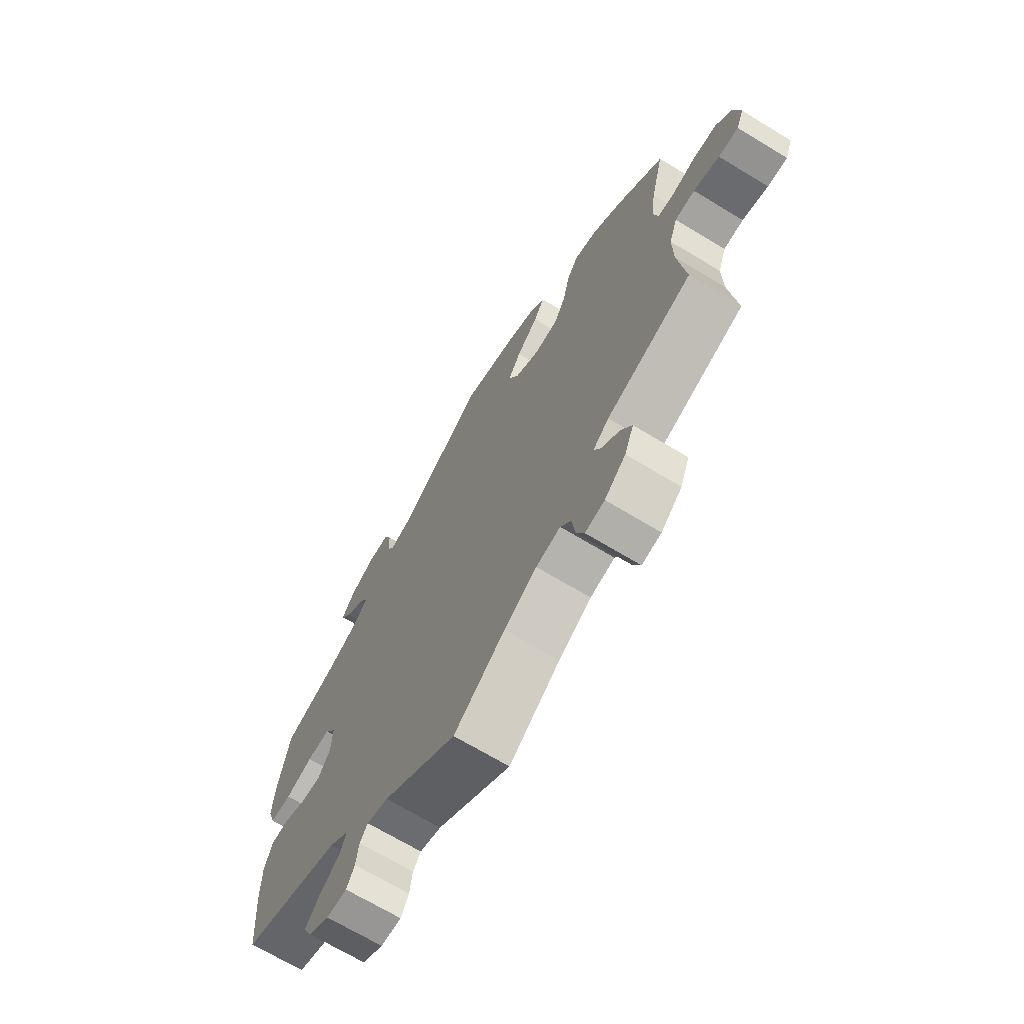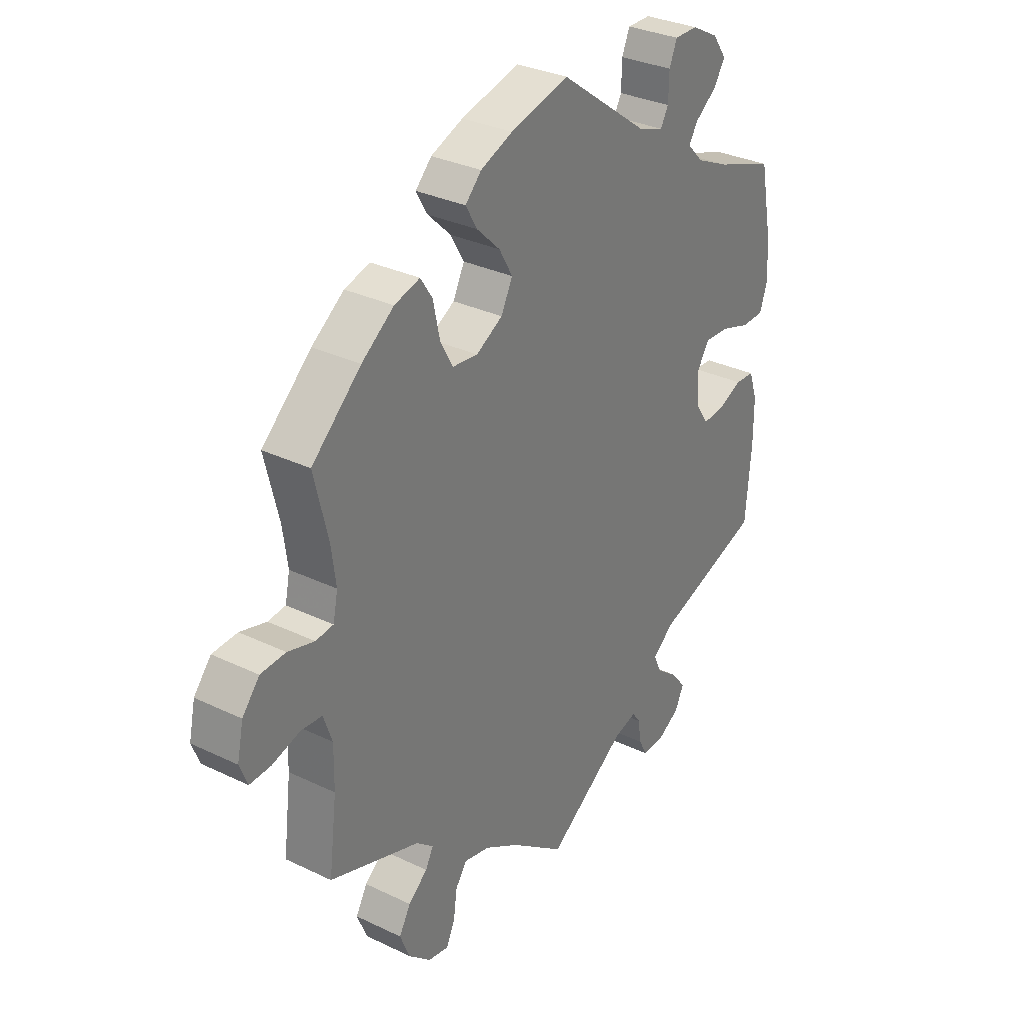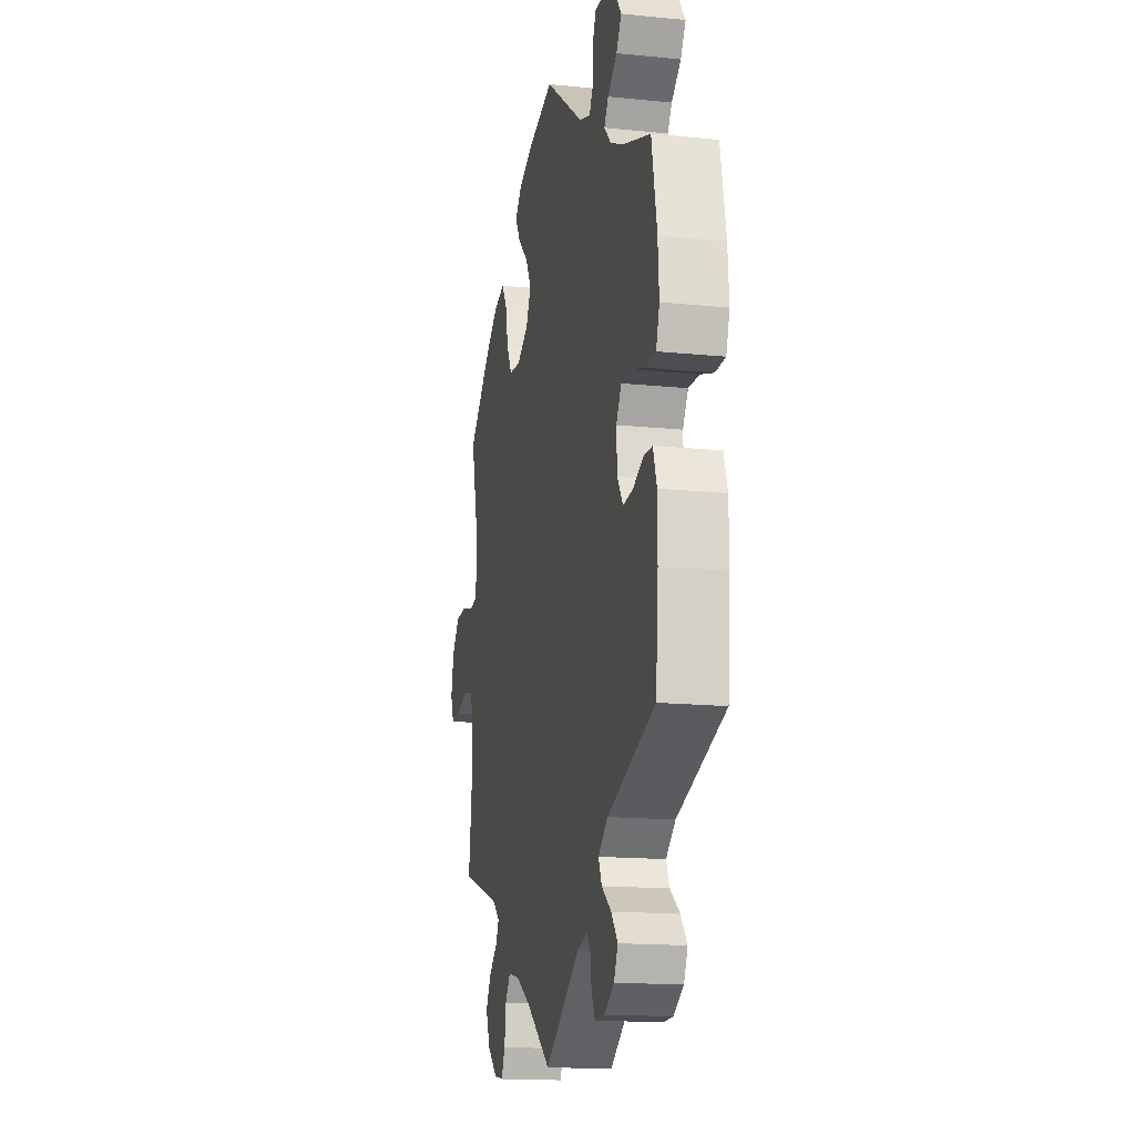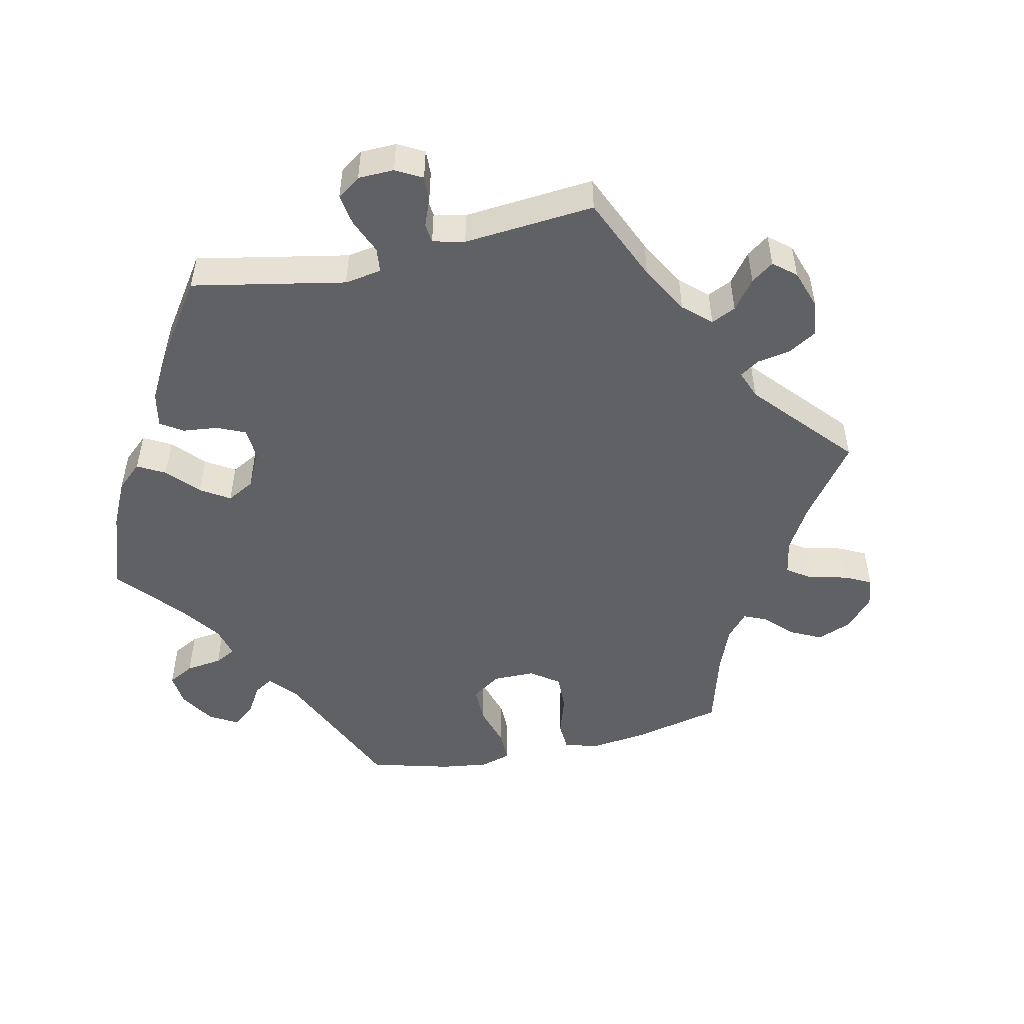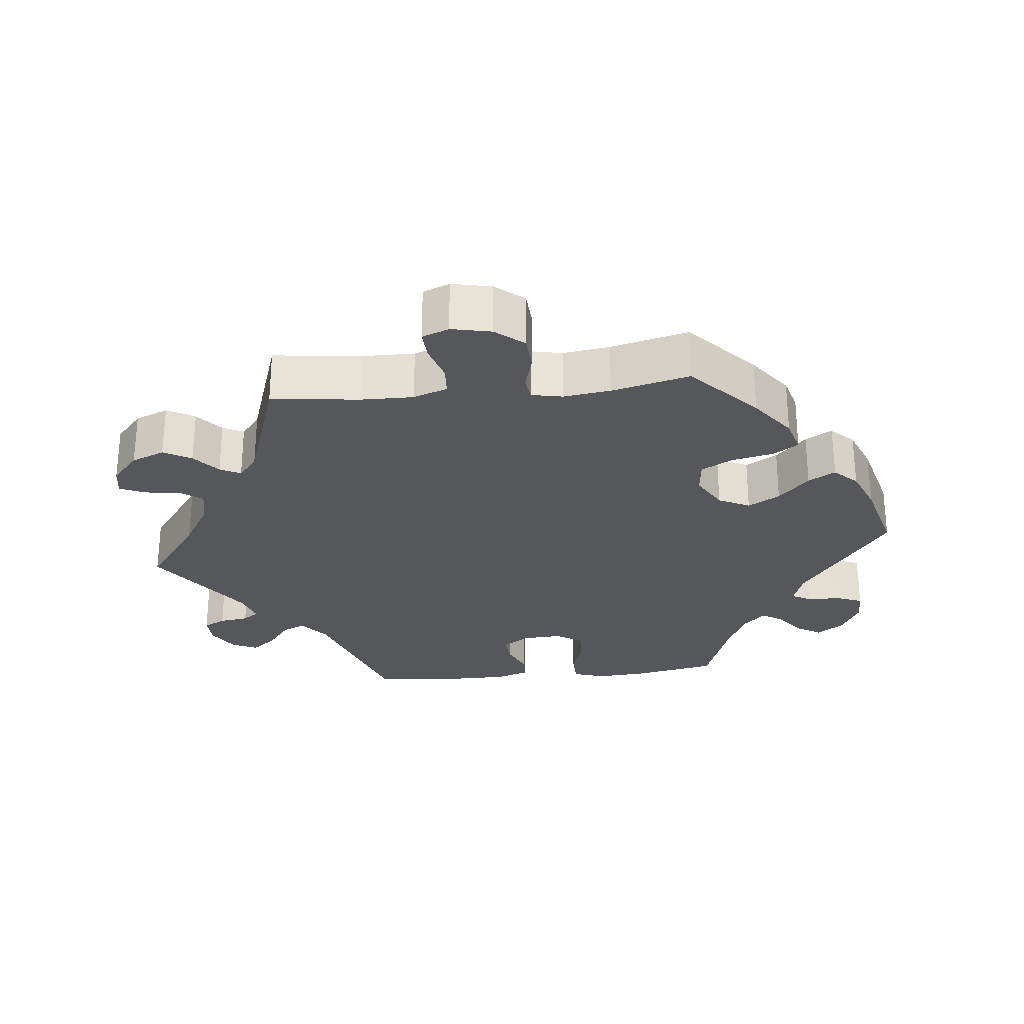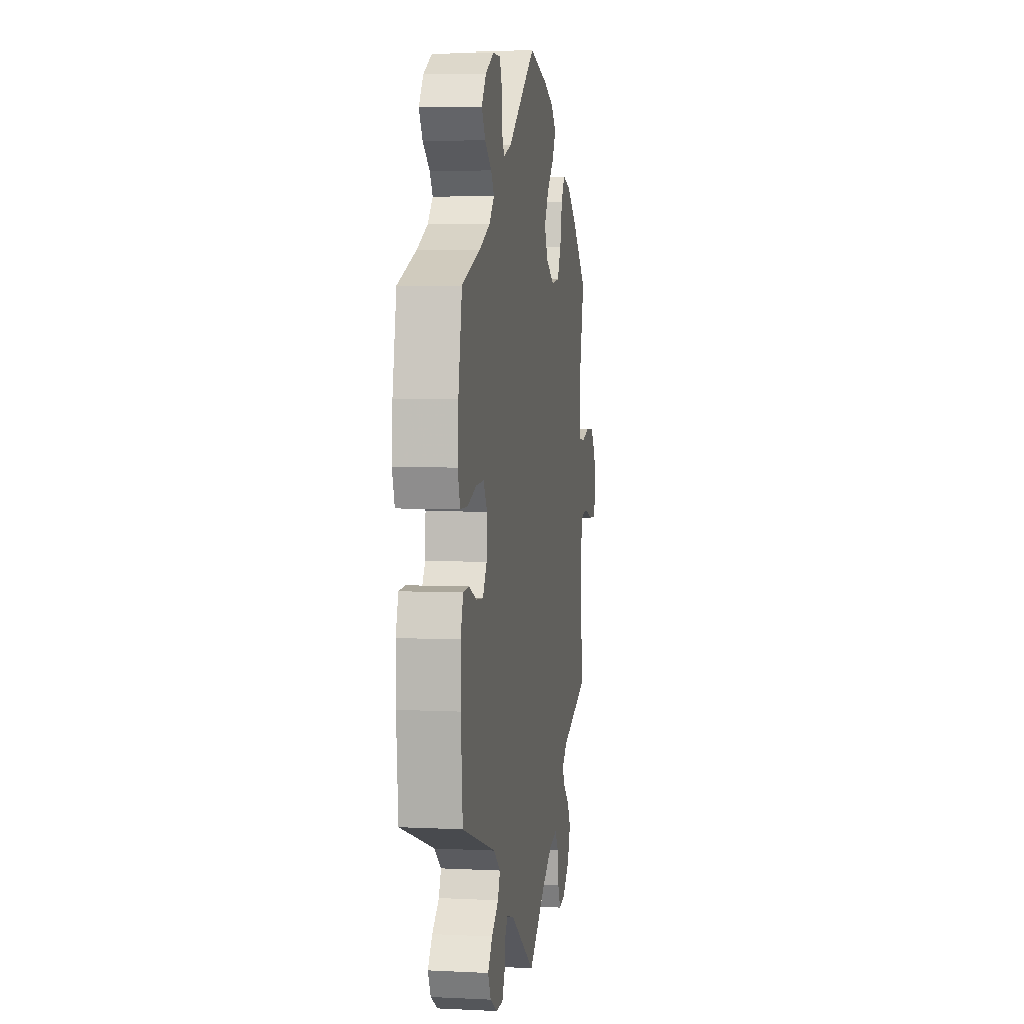
<metadata>
{"format":"obj","ext":"obj","renderer":"f3d","projection":"perspective","resolution":1024,"background":"white","views":[{"elev":-69.1,"azim":-121.2,"up":"+Z"},{"elev":31.4,"azim":-55.6,"up":"+Z"},{"elev":-15.8,"azim":78.0,"up":"+Z"},{"elev":-50.2,"azim":162.7,"up":"+Y"},{"elev":-27.3,"azim":-84.0,"up":"+Y"},{"elev":5.2,"azim":98.9,"up":"+Z"}]}
</metadata>
<code>
v -0.486 0.07 -0.165
v -0.485 0.07 -0.091
v -0.502 0.07 -0.043
v -0.543 0.07 -0.04
v -0.596 0.07 -0.056
v -0.637 0.07 -0.058
v -0.652 0.07 -0.02
v -0.64 0.07 0.036
v -0.607 0.07 0.076
v -0.559 0.07 0.079
v -0.508 0.07 0.065
v -0.474 0.07 0.069
v -0.465 0.07 0.113
v -0.474 0.07 0.179
v -0.501 0.07 0.289
v -0.406 0.07 0.376
v -0.344 0.07 0.422
v -0.295 0.07 0.436
v -0.272 0.07 0.401
v -0.259 0.07 0.341
v -0.235 0.07 0.297
v -0.186 0.07 0.292
v -0.135 0.07 0.321
v -0.113 0.07 0.365
v -0.139 0.07 0.41
v -0.184 0.07 0.453
v -0.206 0.07 0.491
v -0.175 0.07 0.523
v -0.113 0.07 0.548
v 0 0.07 0.578
v 0.172 0.07 0.453
v 0.22 0.07 0.437
v 0.235 0.07 0.464
v 0.236 0.07 0.512
v 0.251 0.07 0.548
v 0.296 0.07 0.548
v 0.347 0.07 0.521
v 0.374 0.07 0.483
v 0.352 0.07 0.448
v 0.311 0.07 0.417
v 0.293 0.07 0.389
v 0.324 0.07 0.357
v 0.388 0.07 0.328
v 0.5 0.07 0.289
v 0.523 0.07 0.171
v 0.528 0.07 0.1
v 0.513 0.07 0.055
v 0.469 0.07 0.054
v 0.413 0.07 0.072
v 0.365 0.07 0.074
v 0.342 0.07 0.037
v 0.345 0.07 -0.019
v 0.37 0.07 -0.057
v 0.413 0.07 -0.053
v 0.459 0.07 -0.033
v 0.496 0.07 -0.035
v 0.512 0.07 -0.083
v 0.512 0.07 -0.16
v 0.501 0.07 -0.289
v 0.294 0.07 -0.359
v 0.253 0.07 -0.392
v 0.267 0.07 -0.424
v 0.309 0.07 -0.456
v 0.337 0.07 -0.491
v 0.32 0.07 -0.527
v 0.277 0.07 -0.553
v 0.235 0.07 -0.554
v 0.219 0.07 -0.523
v 0.213 0.07 -0.482
v 0.197 0.07 -0.46
v 0.153 0.07 -0.473
v 0.001 0.07 -0.578
v -0.104 0.07 -0.5
v -0.171 0.07 -0.46
v -0.221 0.07 -0.449
v -0.243 0.07 -0.48
v -0.25 0.07 -0.531
v -0.266 0.07 -0.566
v -0.306 0.07 -0.559
v -0.349 0.07 -0.521
v -0.368 0.07 -0.474
v -0.346 0.07 -0.435
v -0.309 0.07 -0.404
v -0.294 0.07 -0.375
v -0.327 0.07 -0.348
v -0.501 0.07 -0.289
v -0.486 0 -0.165
v -0.485 0 -0.091
v -0.502 0 -0.043
v -0.543 0 -0.04
v -0.596 0 -0.056
v -0.637 0 -0.058
v -0.652 0 -0.02
v -0.64 0 0.036
v -0.607 0 0.076
v -0.559 0 0.079
v -0.508 0 0.065
v -0.474 0 0.069
v -0.465 0 0.113
v -0.474 0 0.179
v -0.501 0 0.289
v -0.406 0 0.376
v -0.344 0 0.422
v -0.295 0 0.436
v -0.272 0 0.401
v -0.259 0 0.341
v -0.235 0 0.297
v -0.186 0 0.292
v -0.135 0 0.321
v -0.113 0 0.365
v -0.139 0 0.41
v -0.184 0 0.453
v -0.206 0 0.491
v -0.175 0 0.523
v -0.113 0 0.548
v 0 0 0.578
v 0.172 0 0.453
v 0.22 0 0.437
v 0.235 0 0.464
v 0.236 0 0.512
v 0.251 0 0.548
v 0.296 0 0.548
v 0.347 0 0.521
v 0.374 0 0.483
v 0.352 0 0.448
v 0.311 0 0.417
v 0.293 0 0.389
v 0.324 0 0.357
v 0.388 0 0.328
v 0.5 0 0.289
v 0.523 0 0.171
v 0.528 0 0.1
v 0.513 0 0.055
v 0.469 0 0.054
v 0.413 0 0.072
v 0.365 0 0.074
v 0.342 0 0.037
v 0.345 0 -0.019
v 0.37 0 -0.057
v 0.413 0 -0.053
v 0.459 0 -0.033
v 0.496 0 -0.035
v 0.512 0 -0.083
v 0.512 0 -0.16
v 0.501 0 -0.289
v 0.294 0 -0.359
v 0.253 0 -0.392
v 0.267 0 -0.424
v 0.309 0 -0.456
v 0.337 0 -0.491
v 0.32 0 -0.527
v 0.277 0 -0.553
v 0.235 0 -0.554
v 0.219 0 -0.523
v 0.213 0 -0.482
v 0.197 0 -0.46
v 0.153 0 -0.473
v 0.001 0 -0.578
v -0.104 0 -0.5
v -0.171 0 -0.46
v -0.221 0 -0.449
v -0.243 0 -0.48
v -0.25 0 -0.531
v -0.266 0 -0.566
v -0.306 0 -0.559
v -0.349 0 -0.521
v -0.368 0 -0.474
v -0.346 0 -0.435
v -0.309 0 -0.404
v -0.294 0 -0.375
v -0.327 0 -0.348
v -0.501 0 -0.289
f 85 86 1
f 84 85 1 2
f 80 81 82 83
f 80 83 84
f 79 80 84
f 76 77 78 79
f 75 76 79 84
f 74 75 84 2
f 71 72 73
f 70 71 73 74
f 66 67 68 69
f 66 69 70
f 65 66 70
f 62 63 64 65
f 62 65 70
f 61 62 70 74
f 57 58 59 60
f 54 55 56 57
f 53 54 57 60
f 52 53 60 61
f 46 47 48 49
f 46 49 50
f 43 44 45 46
f 42 43 46 50
f 41 42 50 51
f 37 38 39 40
f 37 40 41
f 36 37 41
f 33 34 35 36
f 32 33 36 41
f 31 32 41 51
f 25 26 27 28
f 24 25 28 29
f 17 18 19 20
f 17 20 21
f 14 15 16 17
f 13 14 17 21
f 12 13 21 22
f 8 9 10 11
f 8 11 12
f 7 8 12
f 4 5 6 7
f 3 4 7 12
f 24 29 30 31
f 23 24 31 51
f 51 52 61 74
f 22 23 51 74
f 12 22 74
f 2 3 12 74
f 87 172 171
f 88 87 171 170
f 169 168 167 166
f 170 169 166
f 170 166 165
f 165 164 163 162
f 170 165 162 161
f 88 170 161 160
f 159 158 157
f 160 159 157 156
f 155 154 153 152
f 156 155 152
f 156 152 151
f 151 150 149 148
f 156 151 148
f 160 156 148 147
f 146 145 144 143
f 143 142 141 140
f 146 143 140 139
f 147 146 139 138
f 135 134 133 132
f 136 135 132
f 132 131 130 129
f 136 132 129 128
f 137 136 128 127
f 126 125 124 123
f 127 126 123
f 127 123 122
f 122 121 120 119
f 127 122 119 118
f 137 127 118 117
f 114 113 112 111
f 115 114 111 110
f 106 105 104 103
f 107 106 103
f 103 102 101 100
f 107 103 100 99
f 108 107 99 98
f 97 96 95 94
f 98 97 94
f 98 94 93
f 93 92 91 90
f 98 93 90 89
f 117 116 115 110
f 137 117 110 109
f 160 147 138 137
f 160 137 109 108
f 160 108 98
f 160 98 89 88
f 1 87 88 2
f 2 88 89 3
f 3 89 90 4
f 4 90 91 5
f 5 91 92 6
f 6 92 93 7
f 7 93 94 8
f 8 94 95 9
f 9 95 96 10
f 10 96 97 11
f 11 97 98 12
f 12 98 99 13
f 13 99 100 14
f 14 100 101 15
f 15 101 102 16
f 16 102 103 17
f 17 103 104 18
f 18 104 105 19
f 19 105 106 20
f 20 106 107 21
f 21 107 108 22
f 22 108 109 23
f 23 109 110 24
f 24 110 111 25
f 25 111 112 26
f 26 112 113 27
f 27 113 114 28
f 28 114 115 29
f 29 115 116 30
f 30 116 117 31
f 31 117 118 32
f 32 118 119 33
f 33 119 120 34
f 34 120 121 35
f 35 121 122 36
f 36 122 123 37
f 37 123 124 38
f 38 124 125 39
f 39 125 126 40
f 40 126 127 41
f 41 127 128 42
f 42 128 129 43
f 43 129 130 44
f 44 130 131 45
f 45 131 132 46
f 46 132 133 47
f 47 133 134 48
f 48 134 135 49
f 49 135 136 50
f 50 136 137 51
f 51 137 138 52
f 52 138 139 53
f 53 139 140 54
f 54 140 141 55
f 55 141 142 56
f 56 142 143 57
f 57 143 144 58
f 58 144 145 59
f 59 145 146 60
f 60 146 147 61
f 61 147 148 62
f 62 148 149 63
f 63 149 150 64
f 64 150 151 65
f 65 151 152 66
f 66 152 153 67
f 67 153 154 68
f 68 154 155 69
f 69 155 156 70
f 70 156 157 71
f 71 157 158 72
f 72 158 159 73
f 73 159 160 74
f 74 160 161 75
f 75 161 162 76
f 76 162 163 77
f 77 163 164 78
f 78 164 165 79
f 79 165 166 80
f 80 166 167 81
f 81 167 168 82
f 82 168 169 83
f 83 169 170 84
f 84 170 171 85
f 85 171 172 86
f 86 172 87 1

</code>
